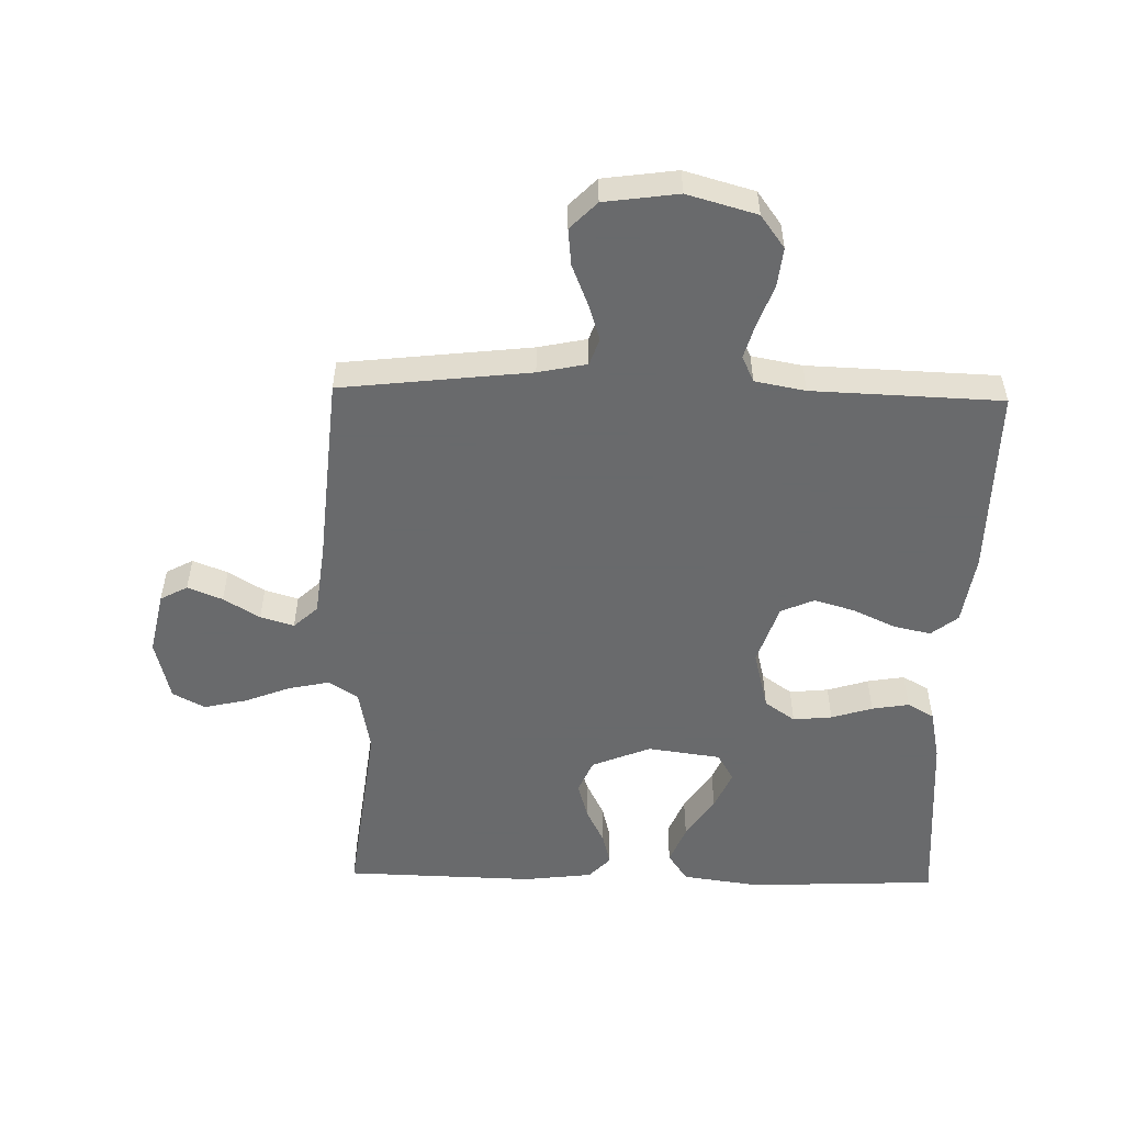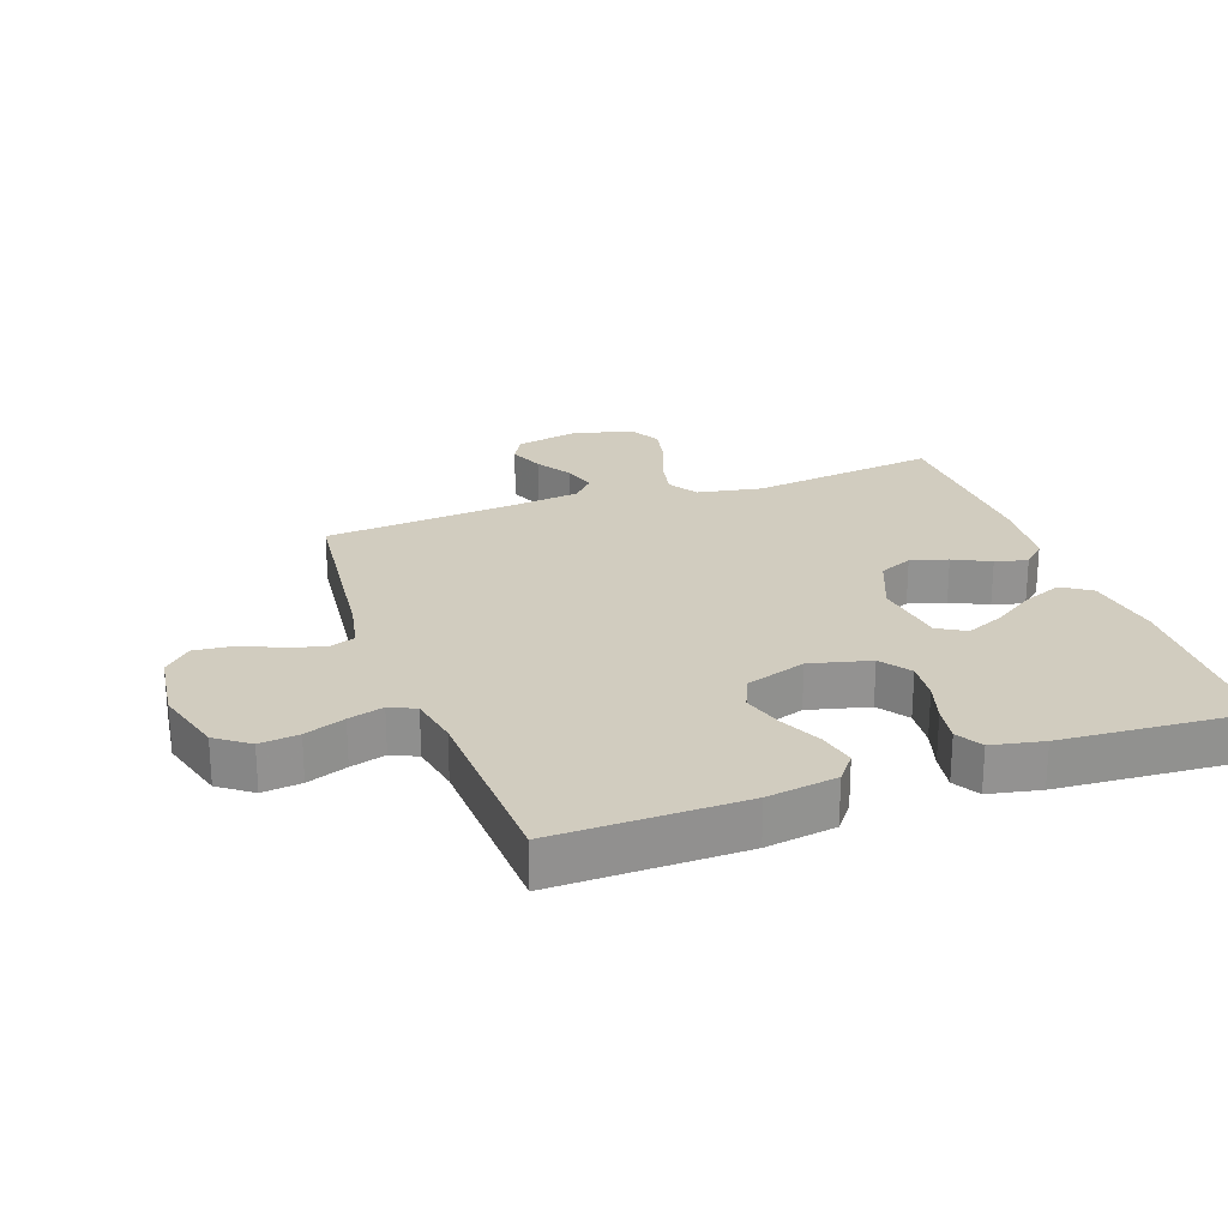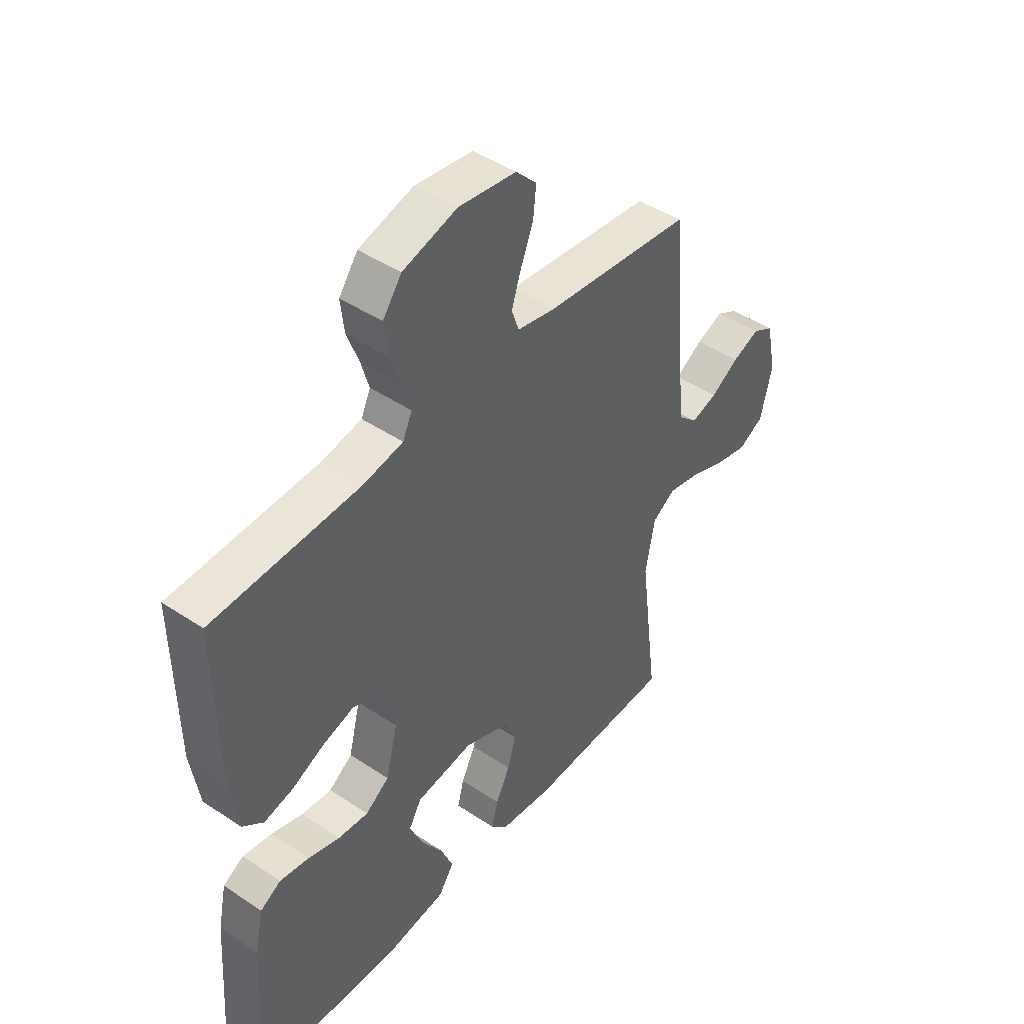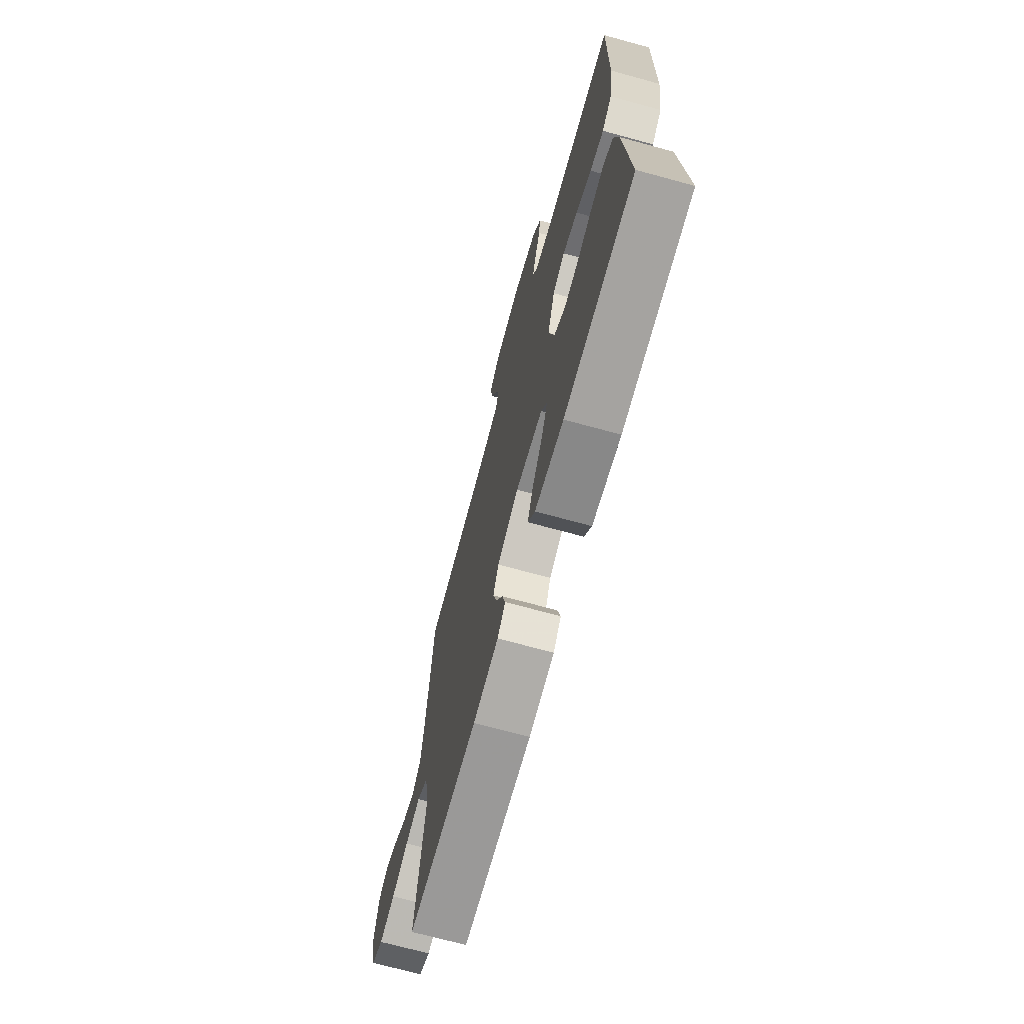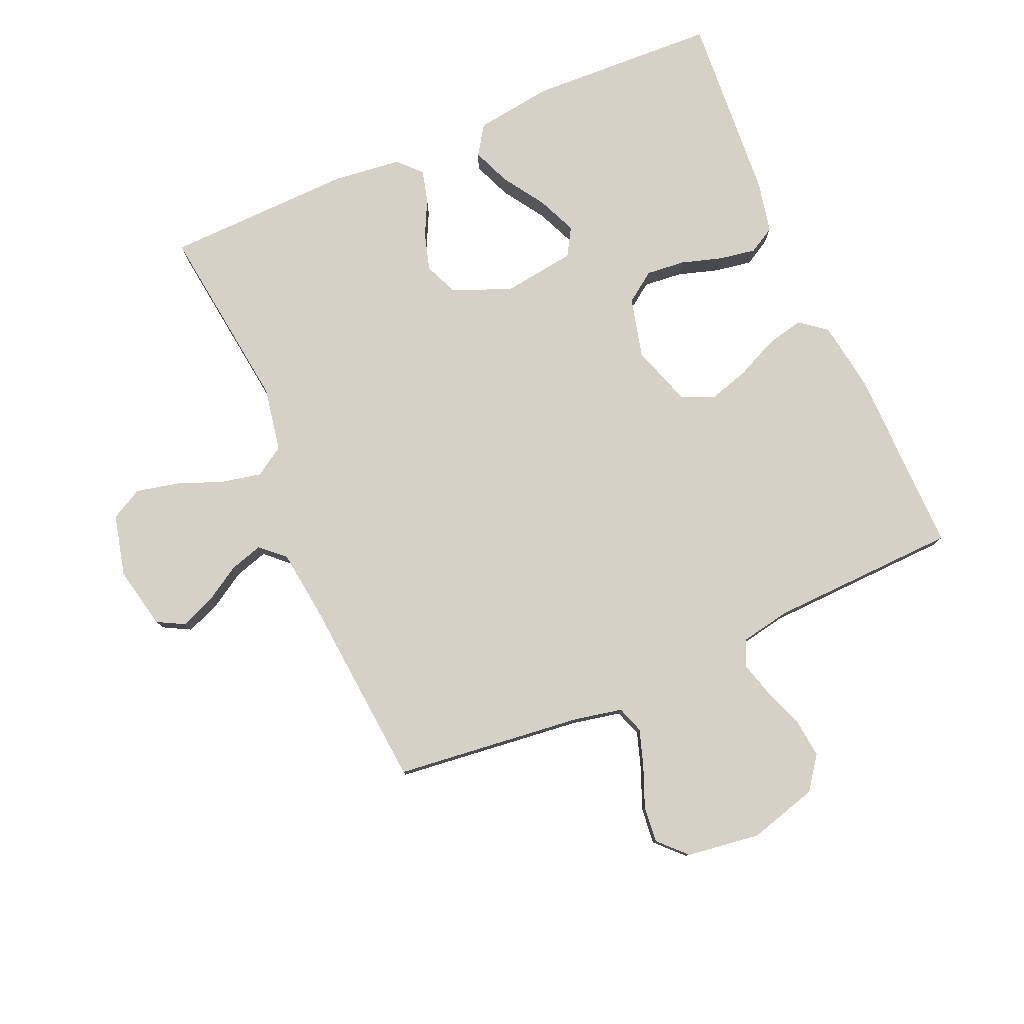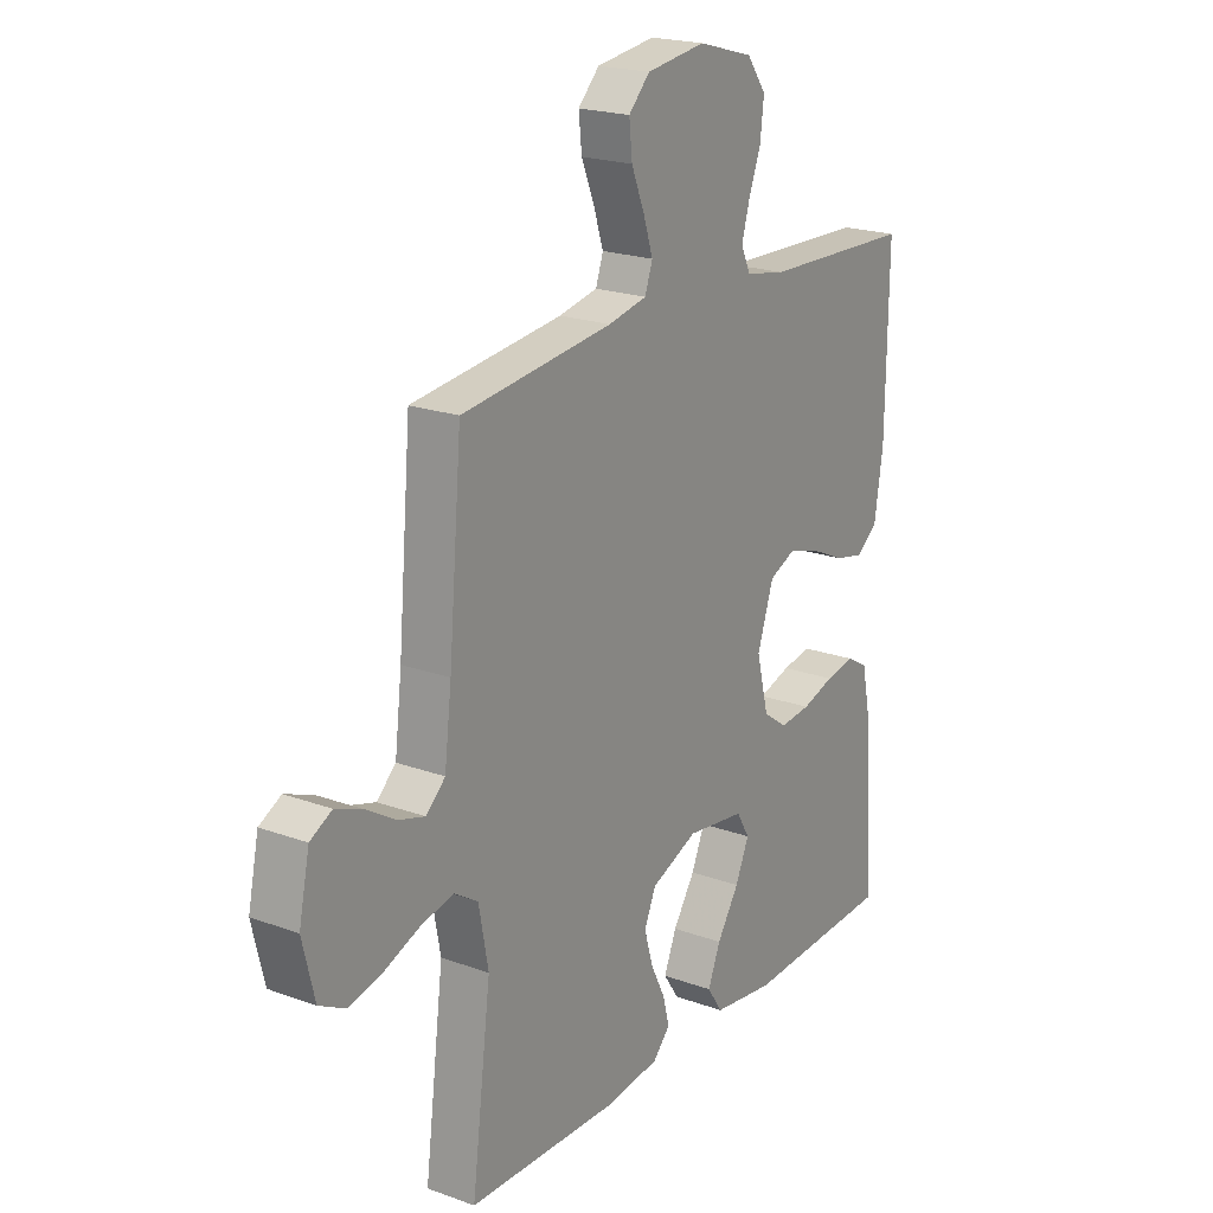
<metadata>
{"format":"obj","ext":"obj","renderer":"f3d","projection":"perspective","resolution":1024,"background":"white","views":[{"elev":-52.9,"azim":-1.3,"up":"+Y"},{"elev":24.0,"azim":70.3,"up":"+Y"},{"elev":45.1,"azim":127.8,"up":"+Z"},{"elev":-70.6,"azim":74.7,"up":"+Z"},{"elev":79.3,"azim":-23.5,"up":"+Y"},{"elev":20.8,"azim":-56.8,"up":"+Z"}]}
</metadata>
<code>
v -0.5 0.07 -0.5
v -0.462 0.07 -0.2
v -0.481 0.07 -0.098
v -0.528 0.07 -0.068
v -0.593 0.07 -0.082
v -0.665 0.07 -0.11
v -0.732 0.07 -0.125
v -0.783 0.07 -0.098
v -0.807 0.07 0
v -0.786 0.07 0.099
v -0.743 0.07 0.122
v -0.688 0.07 0.1
v -0.631 0.07 0.065
v -0.578 0.07 0.049
v -0.54 0.07 0.084
v -0.526 0.07 0.2
v -0.5 0.07 0.5
v -0.2 0.07 0.534
v -0.123 0.07 0.55
v -0.108 0.07 0.593
v -0.127 0.07 0.651
v -0.153 0.07 0.715
v -0.159 0.07 0.773
v -0.117 0.07 0.816
v 0 0.07 0.832
v 0.11 0.07 0.801
v 0.148 0.07 0.749
v 0.141 0.07 0.687
v 0.117 0.07 0.623
v 0.101 0.07 0.567
v 0.12 0.07 0.526
v 0.2 0.07 0.511
v 0.5 0.07 0.5
v 0.496 0.07 0.2
v 0.479 0.07 0.089
v 0.437 0.07 0.056
v 0.378 0.07 0.069
v 0.311 0.07 0.1
v 0.247 0.07 0.119
v 0.194 0.07 0.096
v 0.162 0.07 0
v 0.186 0.07 -0.096
v 0.234 0.07 -0.13
v 0.296 0.07 -0.124
v 0.361 0.07 -0.104
v 0.42 0.07 -0.094
v 0.462 0.07 -0.118
v 0.479 0.07 -0.2
v 0.5 0.07 -0.5
v 0.2 0.07 -0.513
v 0.077 0.07 -0.496
v 0.046 0.07 -0.45
v 0.071 0.07 -0.389
v 0.115 0.07 -0.322
v 0.142 0.07 -0.26
v 0.116 0.07 -0.216
v 0 0.07 -0.2
v -0.093 0.07 -0.238
v -0.116 0.07 -0.291
v -0.099 0.07 -0.35
v -0.07 0.07 -0.408
v -0.057 0.07 -0.459
v -0.091 0.07 -0.495
v -0.2 0.07 -0.508
v -0.5 0 -0.5
v -0.462 0 -0.2
v -0.481 0 -0.098
v -0.528 0 -0.068
v -0.593 0 -0.082
v -0.665 0 -0.11
v -0.732 0 -0.125
v -0.783 0 -0.098
v -0.807 0 0
v -0.786 0 0.099
v -0.743 0 0.122
v -0.688 0 0.1
v -0.631 0 0.065
v -0.578 0 0.049
v -0.54 0 0.084
v -0.526 0 0.2
v -0.5 0 0.5
v -0.2 0 0.534
v -0.123 0 0.55
v -0.108 0 0.593
v -0.127 0 0.651
v -0.153 0 0.715
v -0.159 0 0.773
v -0.117 0 0.816
v 0 0 0.832
v 0.11 0 0.801
v 0.148 0 0.749
v 0.141 0 0.687
v 0.117 0 0.623
v 0.101 0 0.567
v 0.12 0 0.526
v 0.2 0 0.511
v 0.5 0 0.5
v 0.496 0 0.2
v 0.479 0 0.089
v 0.437 0 0.056
v 0.378 0 0.069
v 0.311 0 0.1
v 0.247 0 0.119
v 0.194 0 0.096
v 0.162 0 0
v 0.186 0 -0.096
v 0.234 0 -0.13
v 0.296 0 -0.124
v 0.361 0 -0.104
v 0.42 0 -0.094
v 0.462 0 -0.118
v 0.479 0 -0.2
v 0.5 0 -0.5
v 0.2 0 -0.513
v 0.077 0 -0.496
v 0.046 0 -0.45
v 0.071 0 -0.389
v 0.115 0 -0.322
v 0.142 0 -0.26
v 0.116 0 -0.216
v 0 0 -0.2
v -0.093 0 -0.238
v -0.116 0 -0.291
v -0.099 0 -0.35
v -0.07 0 -0.408
v -0.057 0 -0.459
v -0.091 0 -0.495
v -0.2 0 -0.508
f 64 1 2
f 63 64 2
f 62 63 2
f 61 62 2
f 60 61 2
f 59 60 2 3
f 58 59 3 4
f 57 58 4
f 56 57 4
f 52 53 54
f 51 52 54
f 50 51 54
f 49 50 54
f 48 49 54
f 47 48 54
f 46 47 54
f 45 46 54
f 44 45 54
f 43 44 54 55
f 42 43 55 56
f 36 37 38
f 35 36 38
f 34 35 38
f 33 34 38
f 32 33 38
f 31 32 38 39
f 30 31 39 40
f 27 28 29
f 26 27 29
f 25 26 29
f 24 25 29
f 23 24 29
f 22 23 29
f 21 22 29
f 20 21 29 30
f 30 40 41
f 20 30 41
f 19 20 41
f 16 17 18
f 42 56 4
f 41 42 4
f 19 41 4
f 18 19 4
f 16 18 4
f 15 16 4
f 11 12 13
f 10 11 13
f 9 10 13
f 8 9 13
f 7 8 13
f 6 7 13
f 5 6 13
f 14 15 4 5
f 5 13 14
f 66 65 128
f 66 128 127
f 66 127 126
f 66 126 125
f 66 125 124
f 67 66 124 123
f 68 67 123 122
f 68 122 121
f 68 121 120
f 118 117 116
f 118 116 115
f 118 115 114
f 118 114 113
f 118 113 112
f 118 112 111
f 118 111 110
f 118 110 109
f 118 109 108
f 119 118 108 107
f 120 119 107 106
f 102 101 100
f 102 100 99
f 102 99 98
f 102 98 97
f 102 97 96
f 103 102 96 95
f 104 103 95 94
f 93 92 91
f 93 91 90
f 93 90 89
f 93 89 88
f 93 88 87
f 93 87 86
f 93 86 85
f 94 93 85 84
f 105 104 94
f 105 94 84
f 105 84 83
f 82 81 80
f 68 120 106
f 68 106 105
f 68 105 83
f 68 83 82
f 68 82 80
f 68 80 79
f 77 76 75
f 77 75 74
f 77 74 73
f 77 73 72
f 77 72 71
f 77 71 70
f 77 70 69
f 69 68 79 78
f 78 77 69
f 1 65 66 2
f 2 66 67 3
f 3 67 68 4
f 4 68 69 5
f 5 69 70 6
f 6 70 71 7
f 7 71 72 8
f 8 72 73 9
f 9 73 74 10
f 10 74 75 11
f 11 75 76 12
f 12 76 77 13
f 13 77 78 14
f 14 78 79 15
f 15 79 80 16
f 16 80 81 17
f 17 81 82 18
f 18 82 83 19
f 19 83 84 20
f 20 84 85 21
f 21 85 86 22
f 22 86 87 23
f 23 87 88 24
f 24 88 89 25
f 25 89 90 26
f 26 90 91 27
f 27 91 92 28
f 28 92 93 29
f 29 93 94 30
f 30 94 95 31
f 31 95 96 32
f 32 96 97 33
f 33 97 98 34
f 34 98 99 35
f 35 99 100 36
f 36 100 101 37
f 37 101 102 38
f 38 102 103 39
f 39 103 104 40
f 40 104 105 41
f 41 105 106 42
f 42 106 107 43
f 43 107 108 44
f 44 108 109 45
f 45 109 110 46
f 46 110 111 47
f 47 111 112 48
f 48 112 113 49
f 49 113 114 50
f 50 114 115 51
f 51 115 116 52
f 52 116 117 53
f 53 117 118 54
f 54 118 119 55
f 55 119 120 56
f 56 120 121 57
f 57 121 122 58
f 58 122 123 59
f 59 123 124 60
f 60 124 125 61
f 61 125 126 62
f 62 126 127 63
f 63 127 128 64
f 64 128 65 1

</code>
